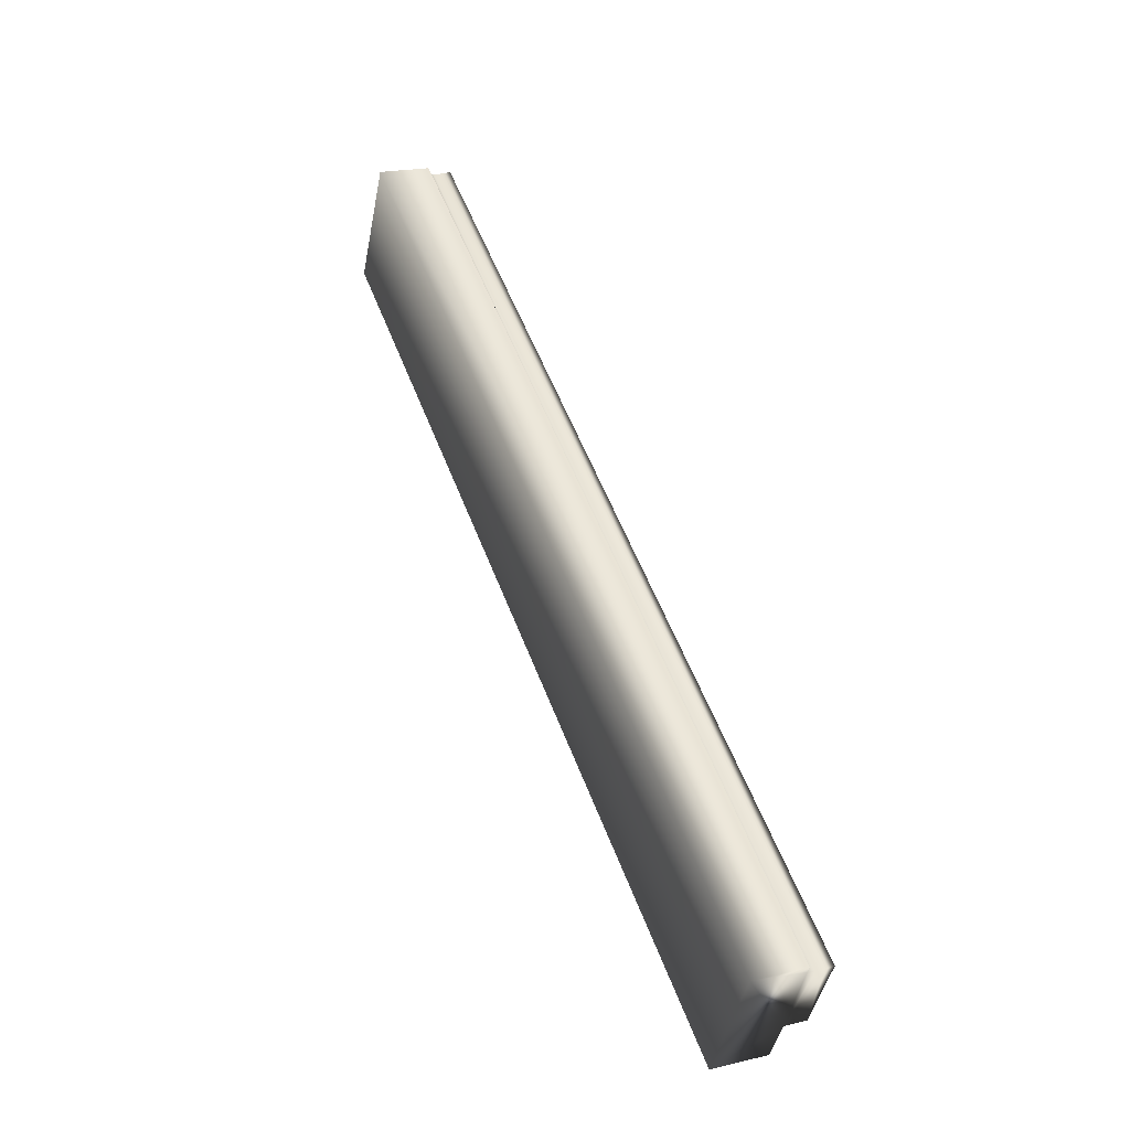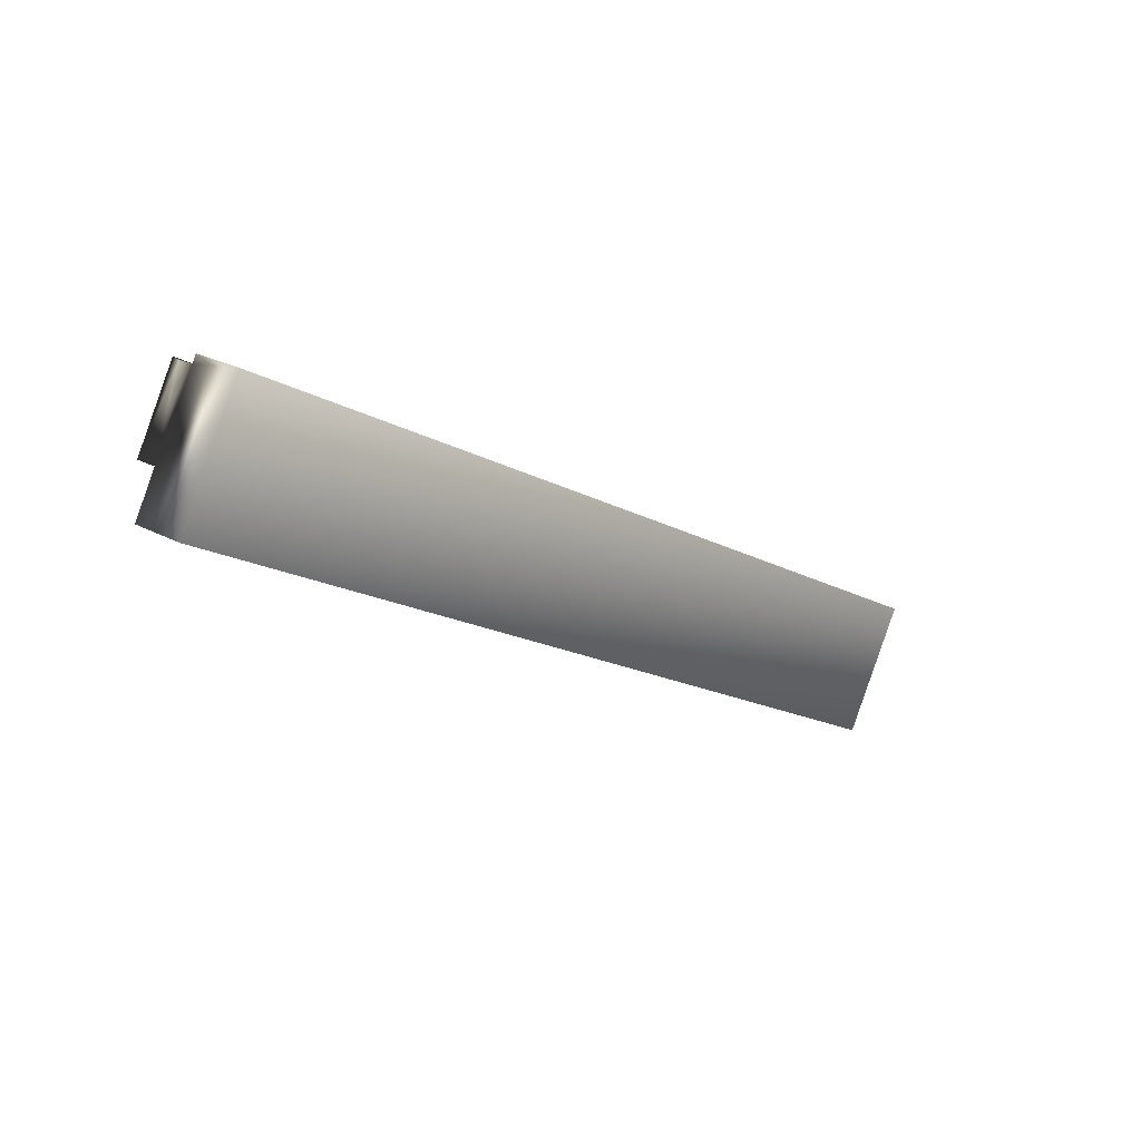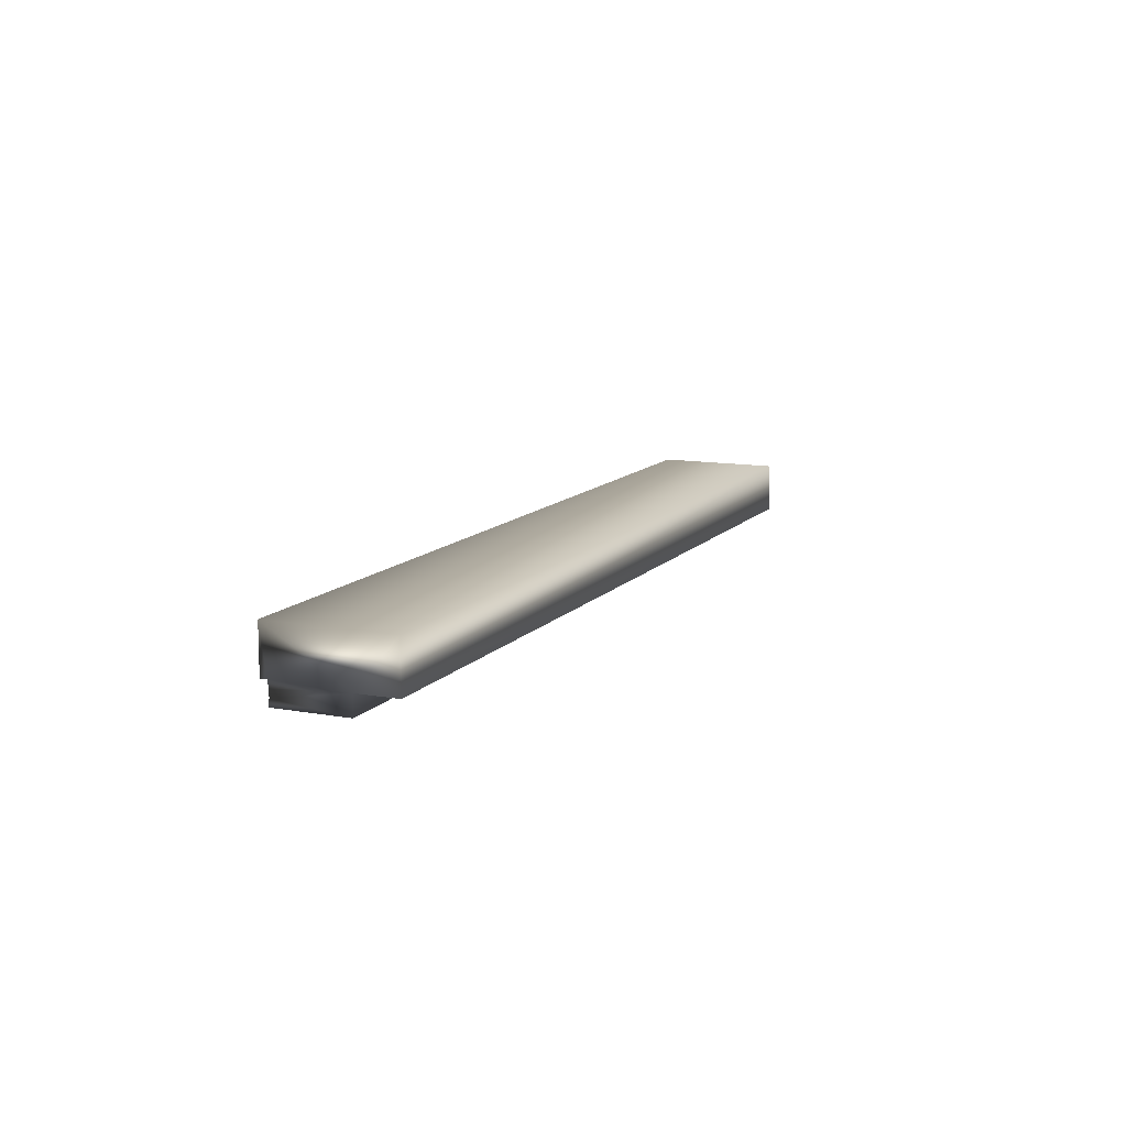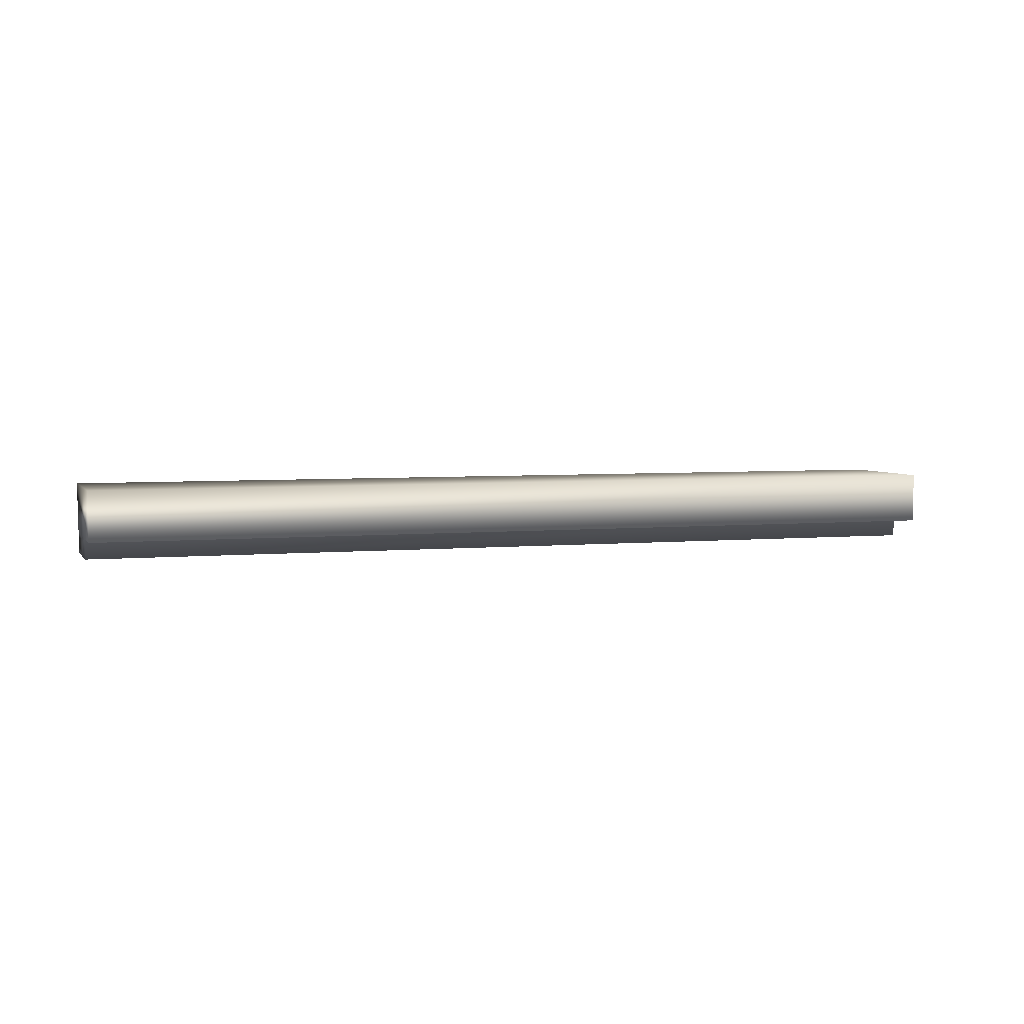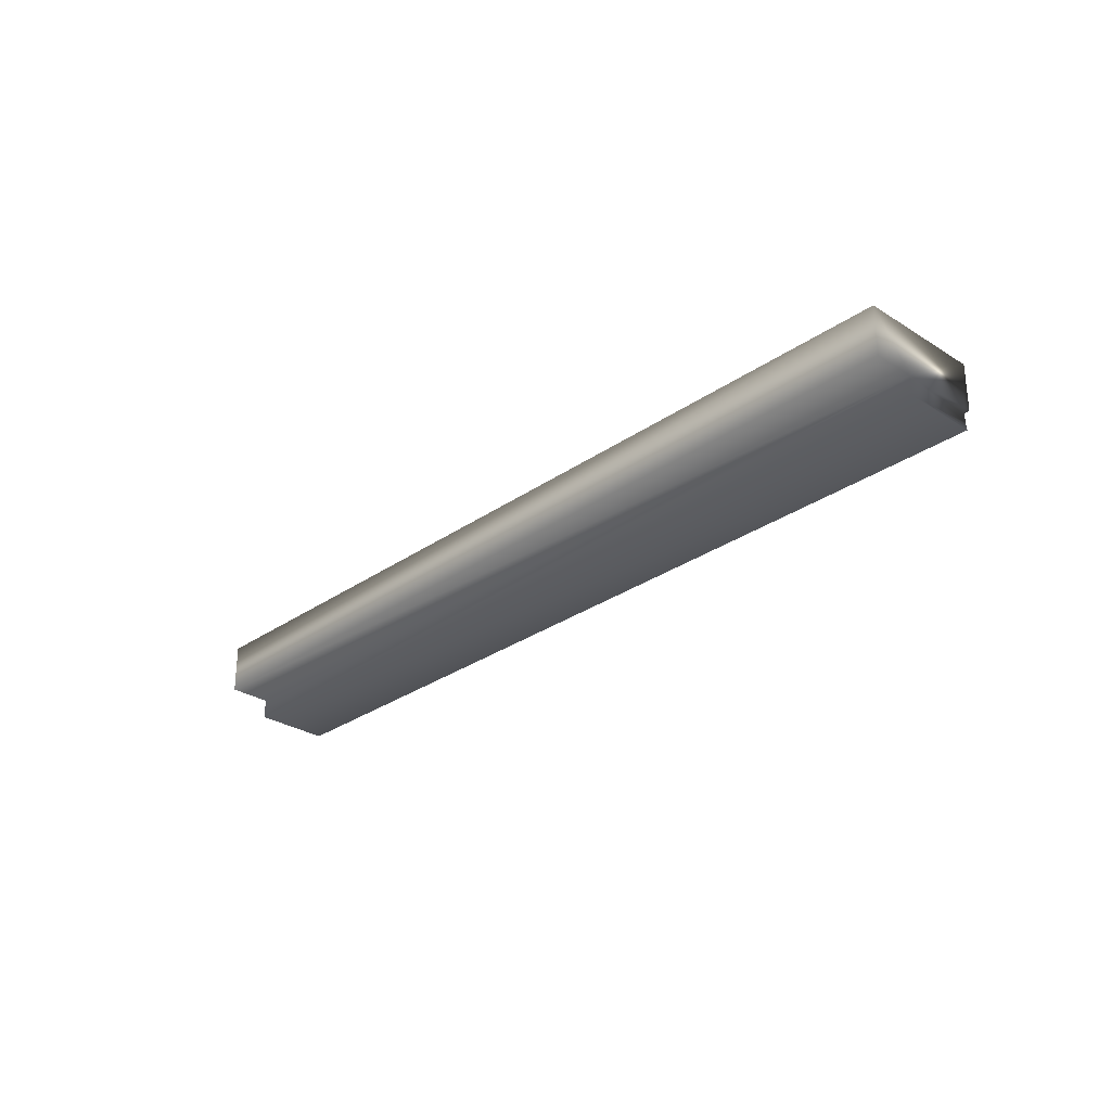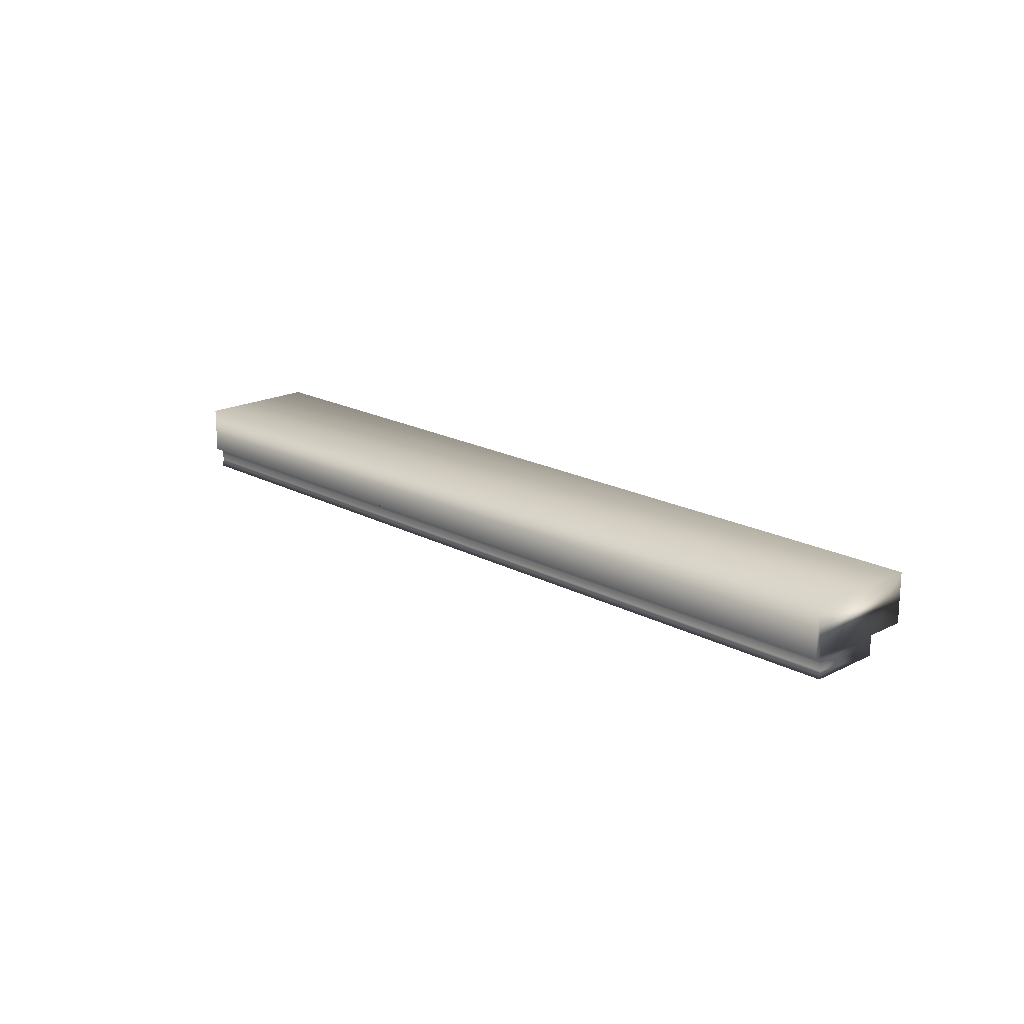
<metadata>
{"format":"obj","ext":"obj","renderer":"f3d","projection":"perspective","resolution":1024,"background":"white","views":[{"elev":21.3,"azim":-112.7,"up":"+Z"},{"elev":22.6,"azim":133.5,"up":"+Z"},{"elev":11.7,"azim":85.3,"up":"+Y"},{"elev":4.3,"azim":133.7,"up":"+Y"},{"elev":-28.8,"azim":-162.2,"up":"+Y"},{"elev":18.7,"azim":17.2,"up":"+Y"}]}
</metadata>
<code>
v -6.861 24.75 -140.5
v -6.861 24.83 -140.5
v -3.602 24.75 -138.8
v -3.602 24.83 -138.8
v -7.012 24.75 -140.3
v -3.753 24.75 -138.5
v -3.753 24.84 -138.5
v -7.012 24.84 -140.3
v -3.751 24.81 -138.5
v -7.01 24.81 -140.3
v -7.01 24.78 -140.3
v -3.751 24.78 -138.5
v -7.026 24.84 -140.2
v -3.767 24.84 -138.5
v -7.026 25.04 -140.2
v -3.767 25.04 -138.5
v -3.519 24.83 -138.9
v -3.519 25.04 -138.9
v -6.777 25.04 -140.7
v -6.777 24.83 -140.7
f 1 2 3
f 3 2 4
f 1 3 5
f 5 3 6
f 7 8 9
f 9 8 10
f 9 10 11
f 5 6 11
f 11 6 12
f 11 12 9
f 8 7 13
f 13 7 14
f 15 13 16
f 16 13 14
f 17 18 4
f 4 18 16
f 4 16 7
f 7 16 14
f 7 9 4
f 4 9 12
f 4 12 3
f 3 12 6
f 19 15 18
f 18 15 16
f 20 17 2
f 2 17 4
f 20 2 19
f 19 2 15
f 15 2 8
f 15 8 13
f 1 11 2
f 2 11 10
f 2 10 8
f 1 5 11
f 20 19 17
f 17 19 18

</code>
